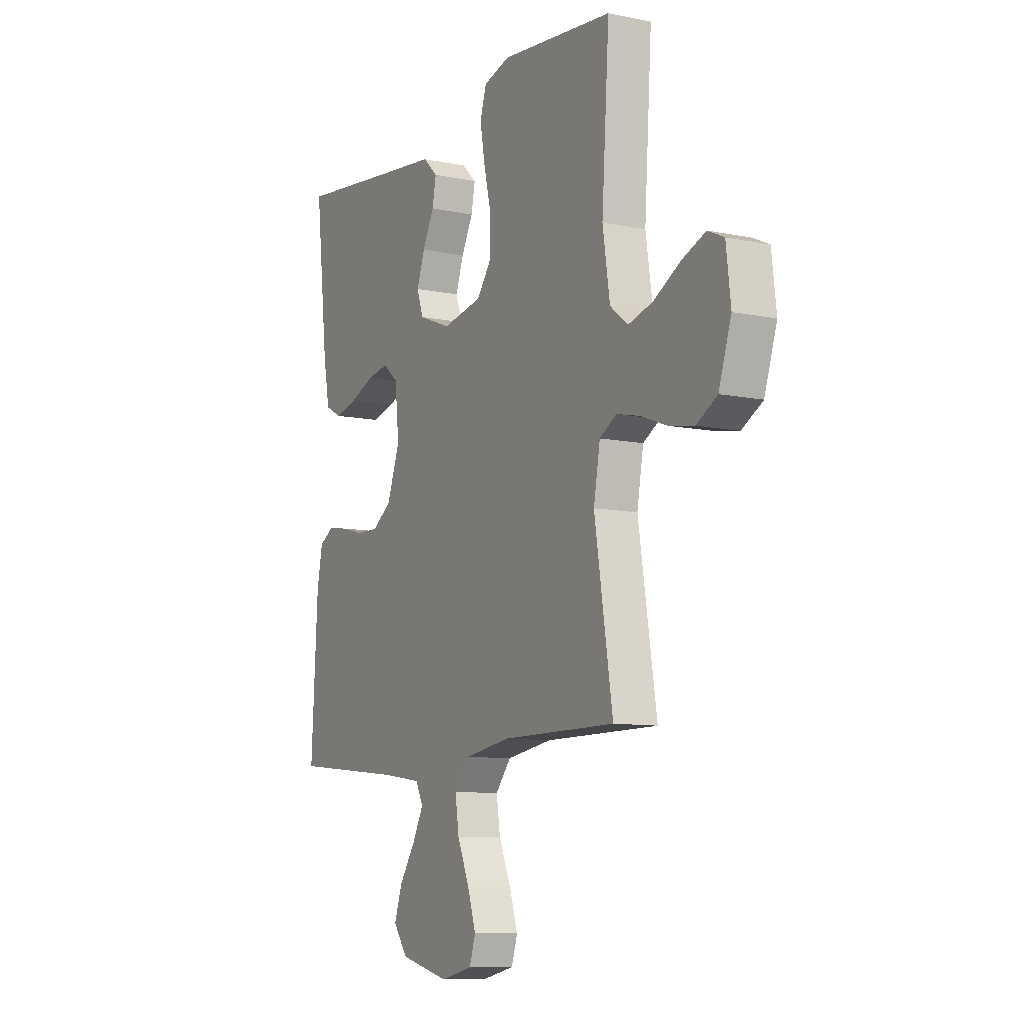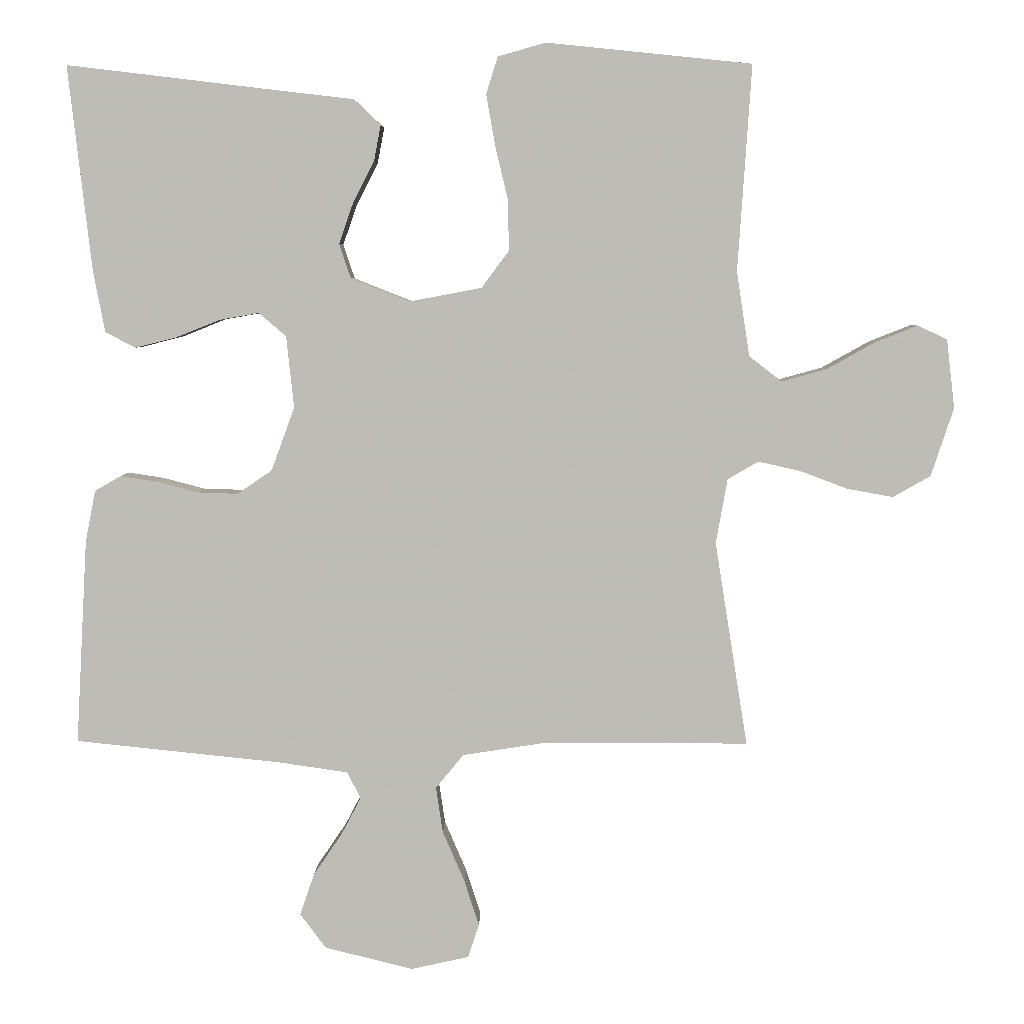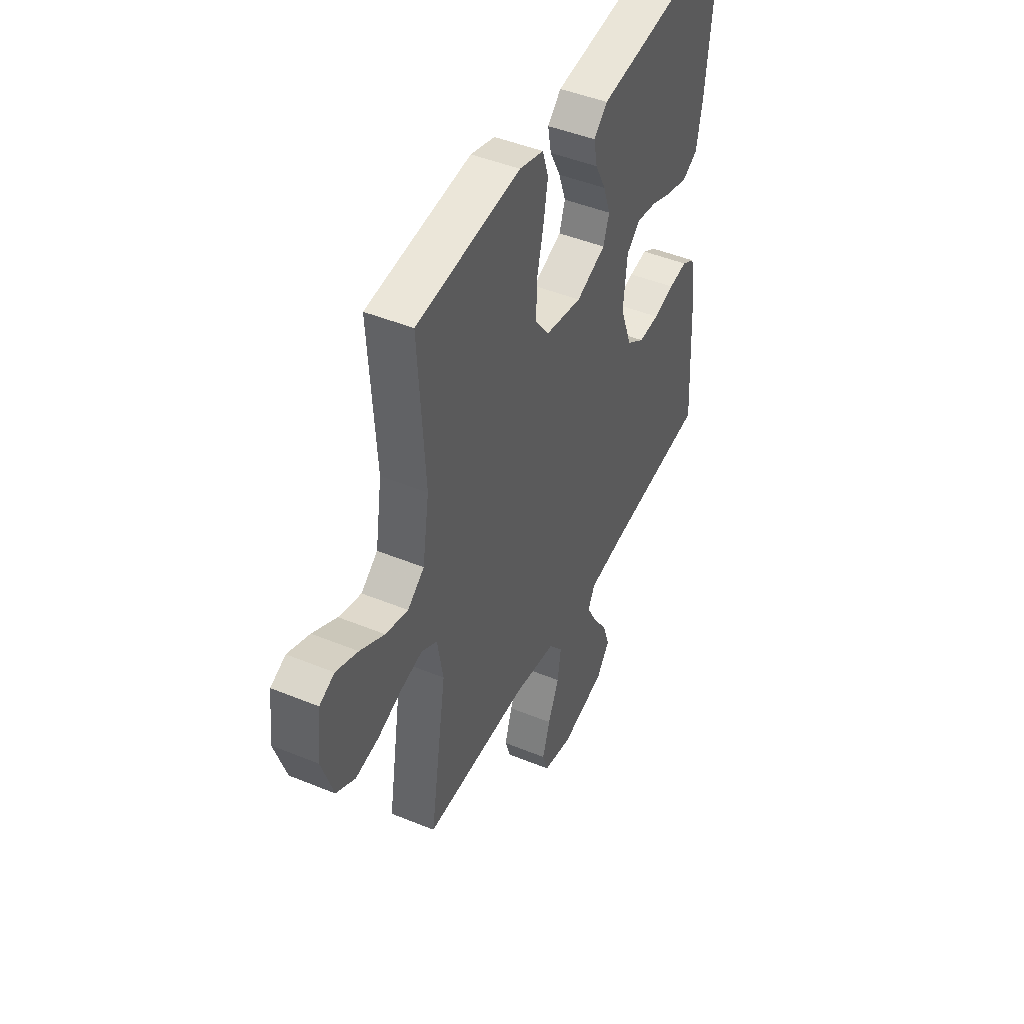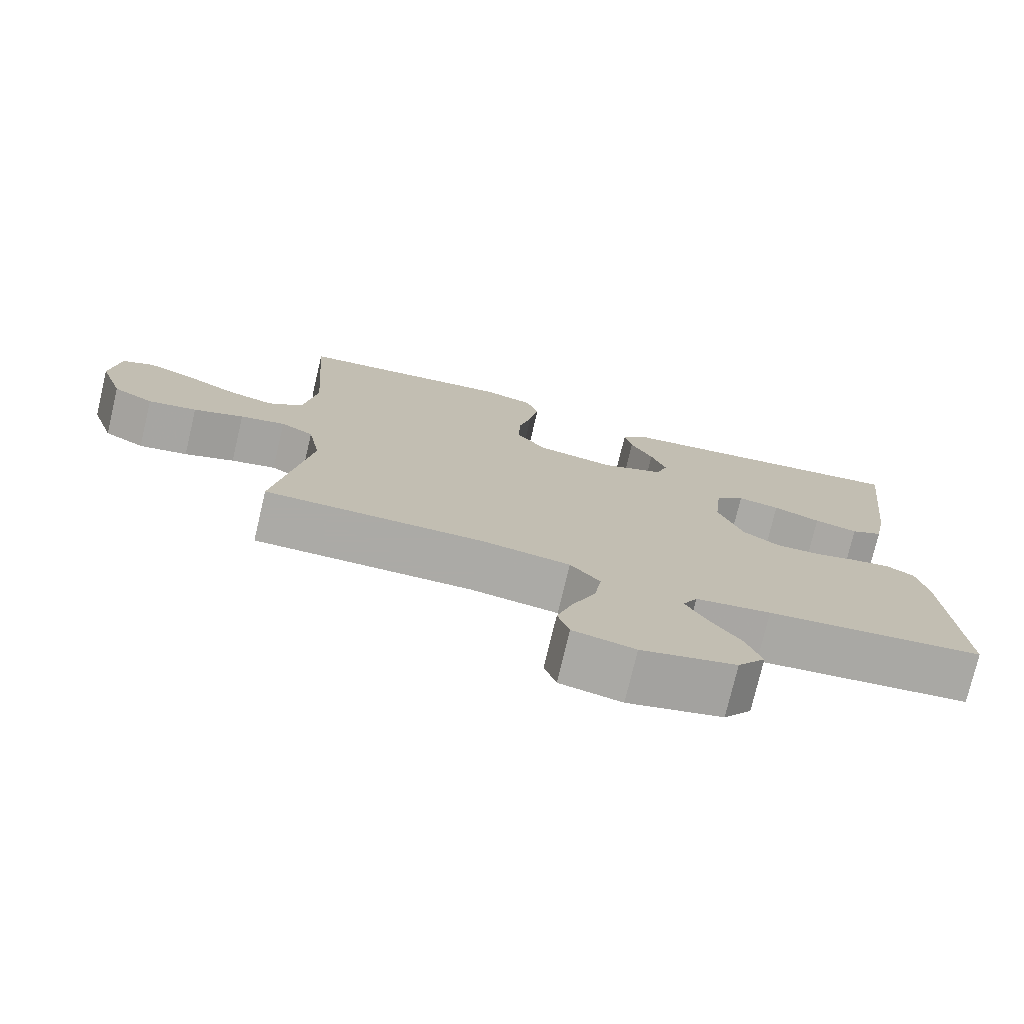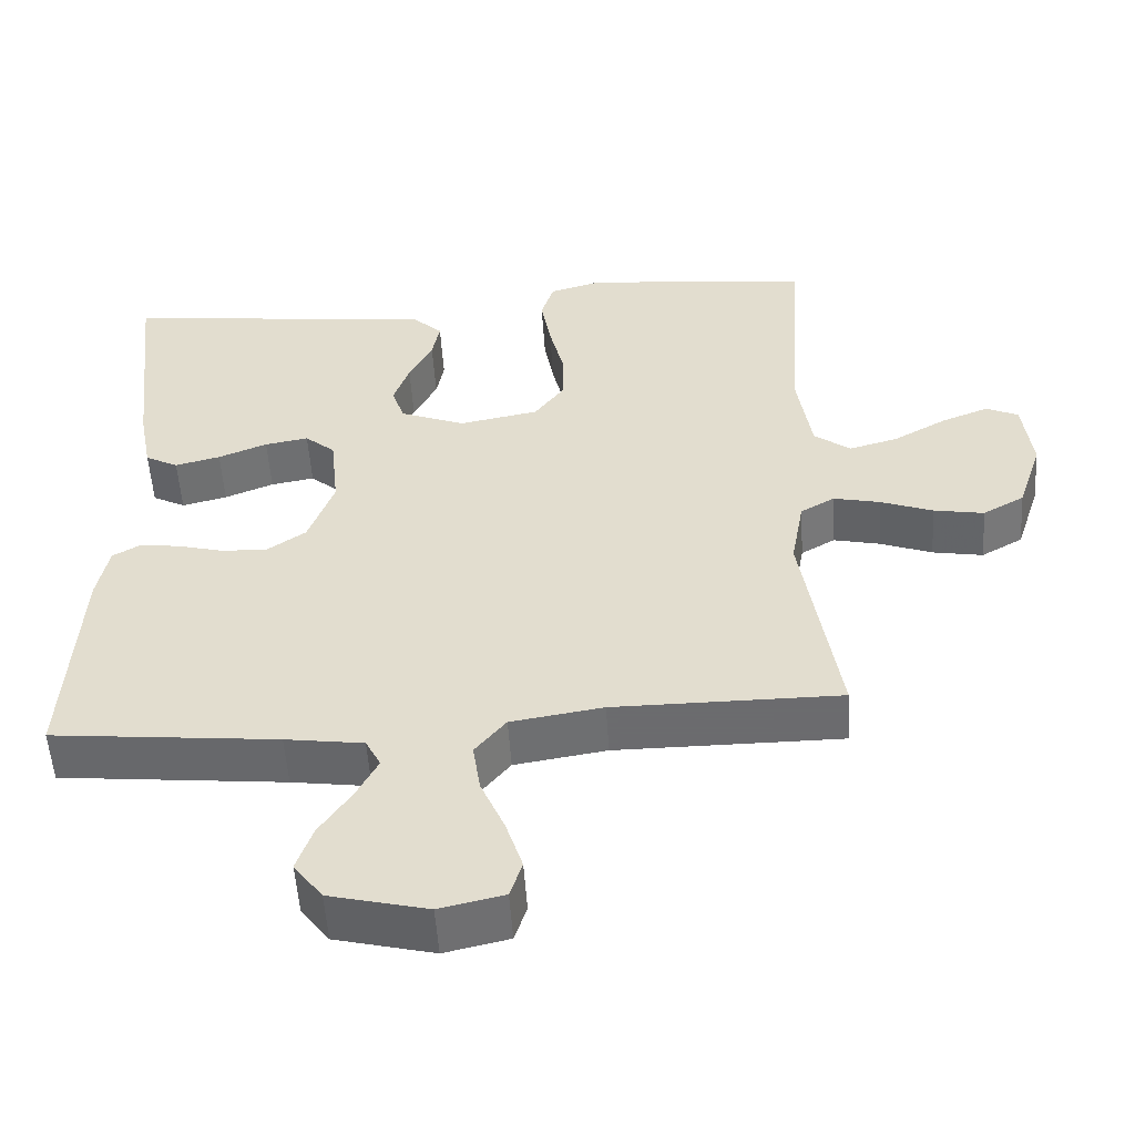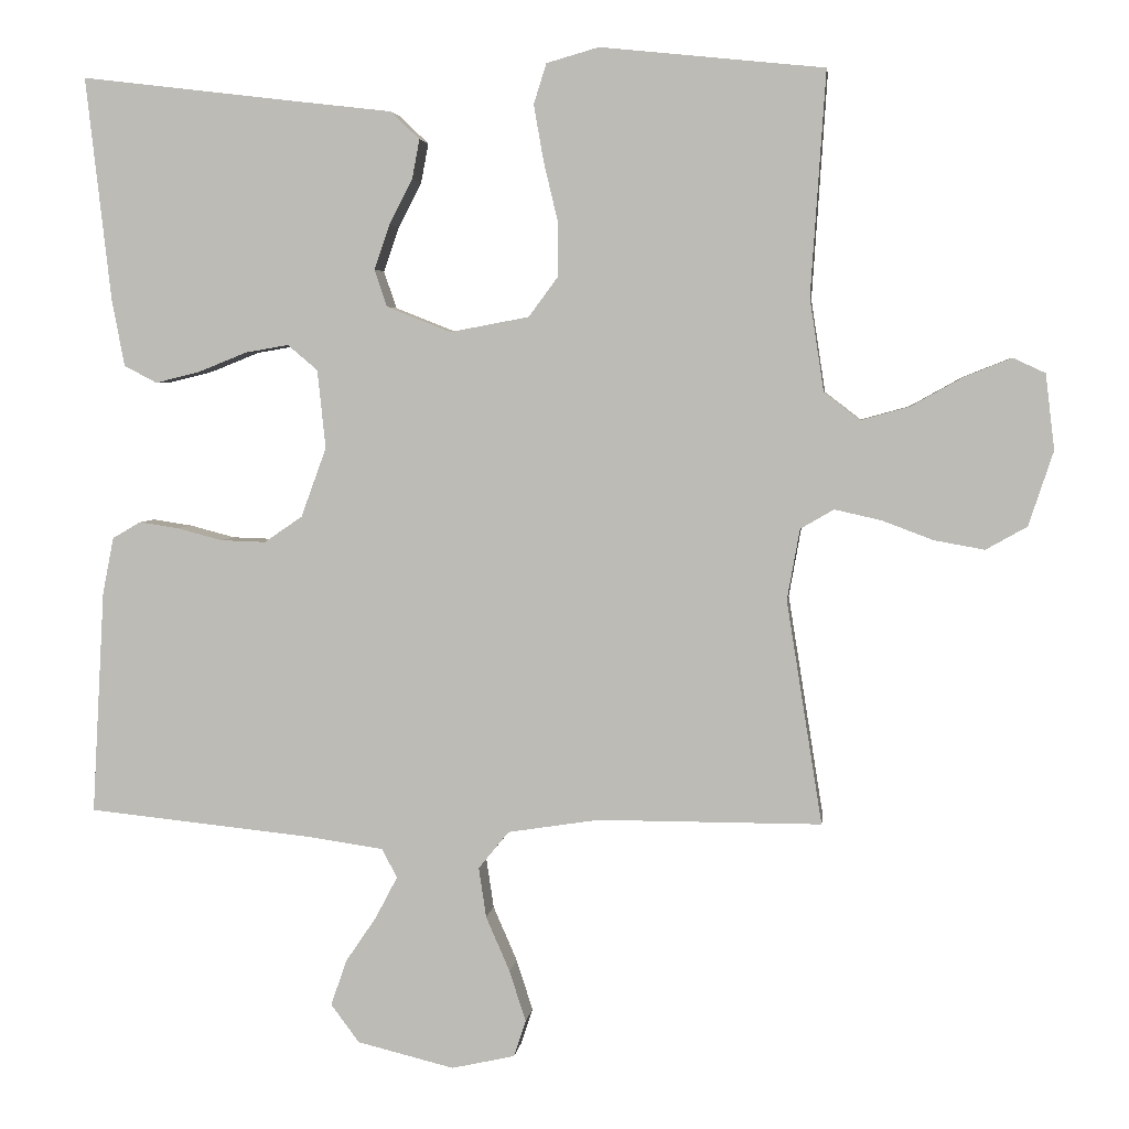
<metadata>
{"format":"obj","ext":"obj","renderer":"f3d","projection":"perspective","resolution":1024,"background":"white","views":[{"elev":-9.6,"azim":61.6,"up":"+Z"},{"elev":5.3,"azim":1.2,"up":"+Z"},{"elev":45.7,"azim":115.3,"up":"+Z"},{"elev":-75.9,"azim":166.7,"up":"+Z"},{"elev":-53.5,"azim":3.7,"up":"+Z"},{"elev":4.0,"azim":6.9,"up":"+Z"}]}
</metadata>
<code>
v -0.5 0.07 0.5
v -0.2 0.07 0.464
v -0.08 0.07 0.45
v -0.041 0.07 0.413
v -0.051 0.07 0.36
v -0.082 0.07 0.3
v -0.103 0.07 0.24
v -0.086 0.07 0.19
v 0 0.07 0.156
v 0.106 0.07 0.176
v 0.146 0.07 0.23
v 0.145 0.07 0.303
v 0.126 0.07 0.383
v 0.113 0.07 0.457
v 0.13 0.07 0.511
v 0.2 0.07 0.531
v 0.5 0.07 0.5
v 0.48 0.07 0.2
v 0.499 0.07 0.076
v 0.547 0.07 0.039
v 0.612 0.07 0.057
v 0.682 0.07 0.096
v 0.745 0.07 0.121
v 0.788 0.07 0.101
v 0.8 0.07 0
v 0.767 0.07 -0.1
v 0.712 0.07 -0.131
v 0.645 0.07 -0.119
v 0.576 0.07 -0.093
v 0.514 0.07 -0.079
v 0.469 0.07 -0.105
v 0.452 0.07 -0.2
v 0.5 0.07 -0.5
v 0.2 0.07 -0.5
v 0.078 0.07 -0.519
v 0.037 0.07 -0.569
v 0.047 0.07 -0.636
v 0.079 0.07 -0.71
v 0.101 0.07 -0.778
v 0.085 0.07 -0.827
v 0 0.07 -0.846
v -0.13 0.07 -0.814
v -0.168 0.07 -0.763
v -0.147 0.07 -0.702
v -0.105 0.07 -0.64
v -0.076 0.07 -0.585
v -0.096 0.07 -0.546
v -0.2 0.07 -0.531
v -0.5 0.07 -0.5
v -0.483 0.07 -0.2
v -0.468 0.07 -0.124
v -0.43 0.07 -0.102
v -0.377 0.07 -0.11
v -0.316 0.07 -0.126
v -0.256 0.07 -0.128
v -0.205 0.07 -0.093
v -0.171 0.07 0
v -0.182 0.07 0.105
v -0.222 0.07 0.139
v -0.28 0.07 0.129
v -0.345 0.07 0.103
v -0.405 0.07 0.088
v -0.449 0.07 0.111
v -0.466 0.07 0.2
v -0.5 0 0.5
v -0.2 0 0.464
v -0.08 0 0.45
v -0.041 0 0.413
v -0.051 0 0.36
v -0.082 0 0.3
v -0.103 0 0.24
v -0.086 0 0.19
v 0 0 0.156
v 0.106 0 0.176
v 0.146 0 0.23
v 0.145 0 0.303
v 0.126 0 0.383
v 0.113 0 0.457
v 0.13 0 0.511
v 0.2 0 0.531
v 0.5 0 0.5
v 0.48 0 0.2
v 0.499 0 0.076
v 0.547 0 0.039
v 0.612 0 0.057
v 0.682 0 0.096
v 0.745 0 0.121
v 0.788 0 0.101
v 0.8 0 0
v 0.767 0 -0.1
v 0.712 0 -0.131
v 0.645 0 -0.119
v 0.576 0 -0.093
v 0.514 0 -0.079
v 0.469 0 -0.105
v 0.452 0 -0.2
v 0.5 0 -0.5
v 0.2 0 -0.5
v 0.078 0 -0.519
v 0.037 0 -0.569
v 0.047 0 -0.636
v 0.079 0 -0.71
v 0.101 0 -0.778
v 0.085 0 -0.827
v 0 0 -0.846
v -0.13 0 -0.814
v -0.168 0 -0.763
v -0.147 0 -0.702
v -0.105 0 -0.64
v -0.076 0 -0.585
v -0.096 0 -0.546
v -0.2 0 -0.531
v -0.5 0 -0.5
v -0.483 0 -0.2
v -0.468 0 -0.124
v -0.43 0 -0.102
v -0.377 0 -0.11
v -0.316 0 -0.126
v -0.256 0 -0.128
v -0.205 0 -0.093
v -0.171 0 0
v -0.182 0 0.105
v -0.222 0 0.139
v -0.28 0 0.129
v -0.345 0 0.103
v -0.405 0 0.088
v -0.449 0 0.111
v -0.466 0 0.2
f 64 1 2
f 63 64 2
f 62 63 2
f 61 62 2
f 60 61 2
f 4 5 6
f 3 4 6
f 2 3 6
f 60 2 6
f 59 60 6
f 58 59 6 7
f 57 58 7 8
f 56 57 8 9
f 52 53 54
f 51 52 54
f 50 51 54
f 49 50 54
f 48 49 54
f 47 48 54 55
f 46 47 55 56
f 43 44 45
f 42 43 45
f 41 42 45
f 40 41 45
f 39 40 45
f 38 39 45
f 37 38 45
f 36 37 45 46
f 56 9 10
f 46 56 10
f 36 46 10
f 35 36 10
f 32 33 34
f 35 10 11
f 34 35 11
f 32 34 11
f 31 32 11
f 27 28 29
f 26 27 29
f 25 26 29
f 24 25 29
f 23 24 29
f 22 23 29
f 21 22 29
f 20 21 29 30
f 31 11 12
f 30 31 12
f 20 30 12
f 19 20 12
f 16 17 18
f 16 18 19
f 15 16 19
f 14 15 19
f 13 14 19
f 12 13 19
f 66 65 128
f 66 128 127
f 66 127 126
f 66 126 125
f 66 125 124
f 70 69 68
f 70 68 67
f 70 67 66
f 70 66 124
f 70 124 123
f 71 70 123 122
f 72 71 122 121
f 73 72 121 120
f 118 117 116
f 118 116 115
f 118 115 114
f 118 114 113
f 118 113 112
f 119 118 112 111
f 120 119 111 110
f 109 108 107
f 109 107 106
f 109 106 105
f 109 105 104
f 109 104 103
f 109 103 102
f 109 102 101
f 110 109 101 100
f 74 73 120
f 74 120 110
f 74 110 100
f 74 100 99
f 98 97 96
f 75 74 99
f 75 99 98
f 75 98 96
f 75 96 95
f 93 92 91
f 93 91 90
f 93 90 89
f 93 89 88
f 93 88 87
f 93 87 86
f 93 86 85
f 94 93 85 84
f 76 75 95
f 76 95 94
f 76 94 84
f 76 84 83
f 82 81 80
f 83 82 80
f 83 80 79
f 83 79 78
f 83 78 77
f 83 77 76
f 1 65 66 2
f 2 66 67 3
f 3 67 68 4
f 4 68 69 5
f 5 69 70 6
f 6 70 71 7
f 7 71 72 8
f 8 72 73 9
f 9 73 74 10
f 10 74 75 11
f 11 75 76 12
f 12 76 77 13
f 13 77 78 14
f 14 78 79 15
f 15 79 80 16
f 16 80 81 17
f 17 81 82 18
f 18 82 83 19
f 19 83 84 20
f 20 84 85 21
f 21 85 86 22
f 22 86 87 23
f 23 87 88 24
f 24 88 89 25
f 25 89 90 26
f 26 90 91 27
f 27 91 92 28
f 28 92 93 29
f 29 93 94 30
f 30 94 95 31
f 31 95 96 32
f 32 96 97 33
f 33 97 98 34
f 34 98 99 35
f 35 99 100 36
f 36 100 101 37
f 37 101 102 38
f 38 102 103 39
f 39 103 104 40
f 40 104 105 41
f 41 105 106 42
f 42 106 107 43
f 43 107 108 44
f 44 108 109 45
f 45 109 110 46
f 46 110 111 47
f 47 111 112 48
f 48 112 113 49
f 49 113 114 50
f 50 114 115 51
f 51 115 116 52
f 52 116 117 53
f 53 117 118 54
f 54 118 119 55
f 55 119 120 56
f 56 120 121 57
f 57 121 122 58
f 58 122 123 59
f 59 123 124 60
f 60 124 125 61
f 61 125 126 62
f 62 126 127 63
f 63 127 128 64
f 64 128 65 1

</code>
